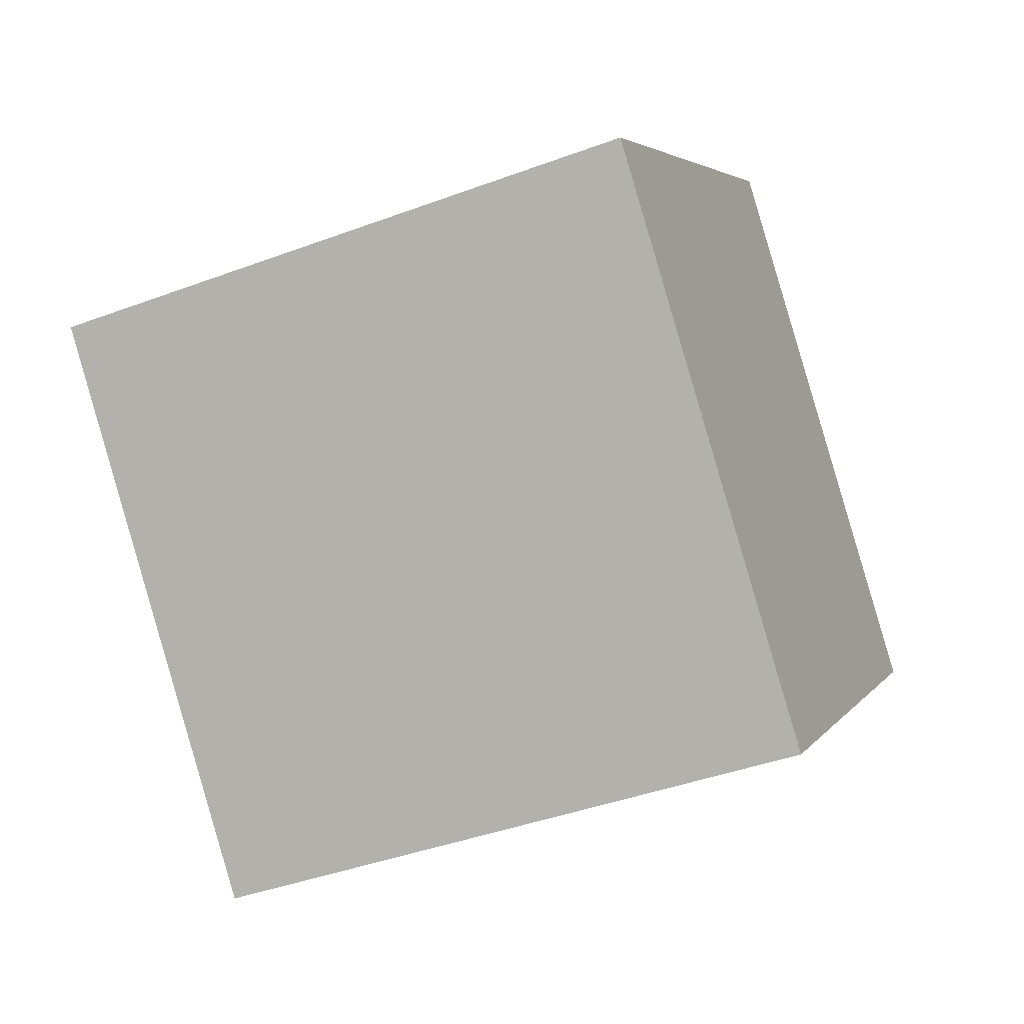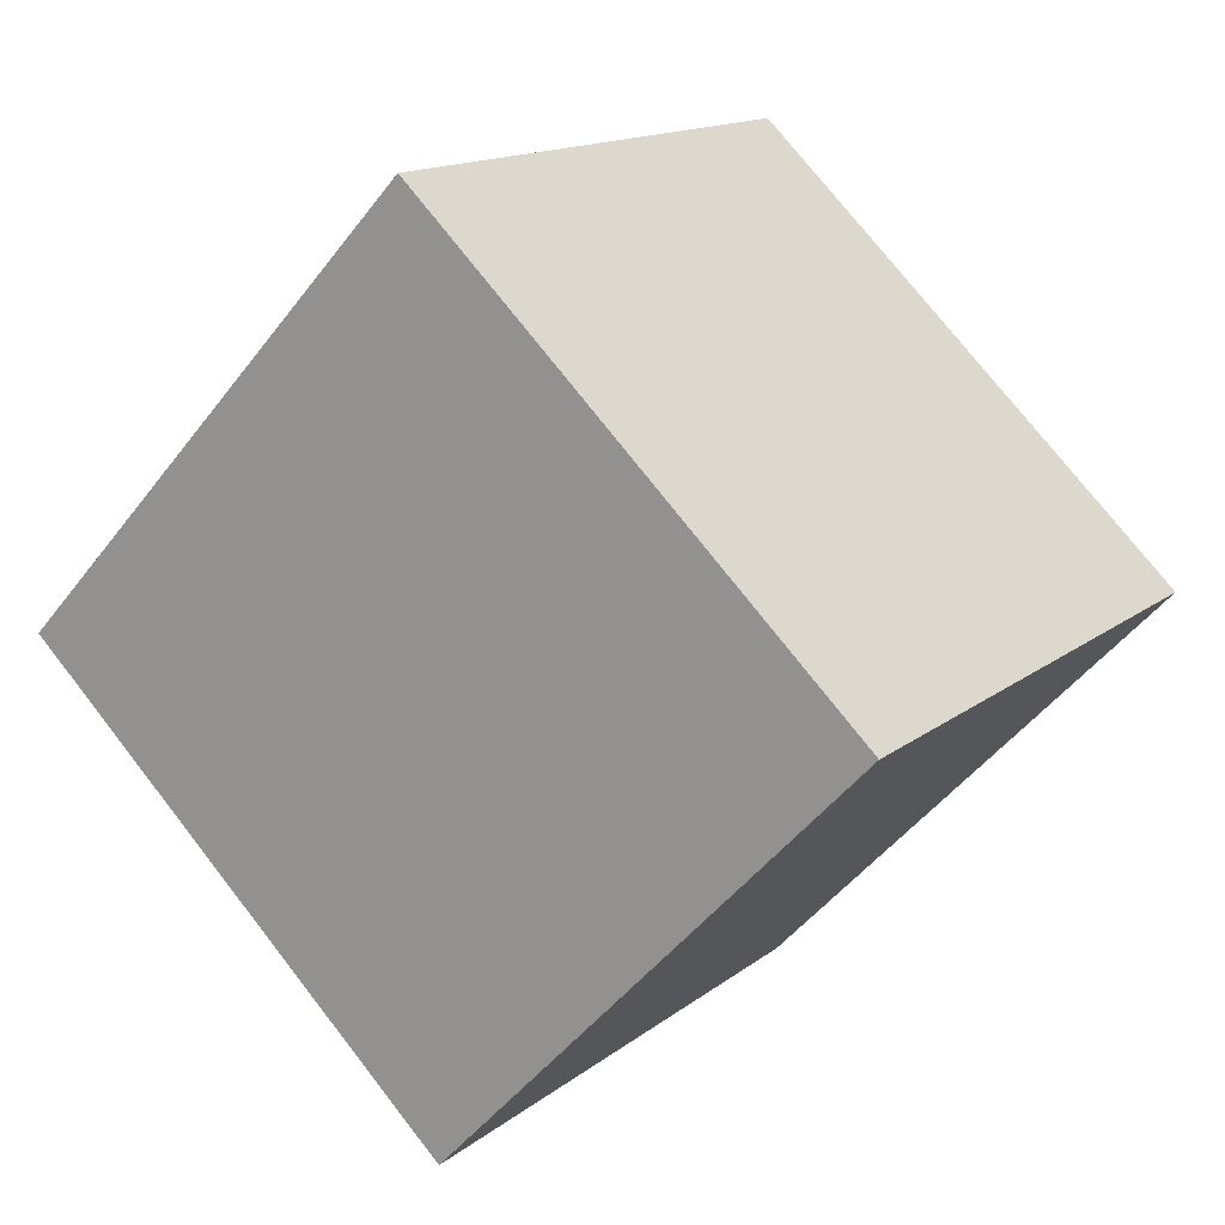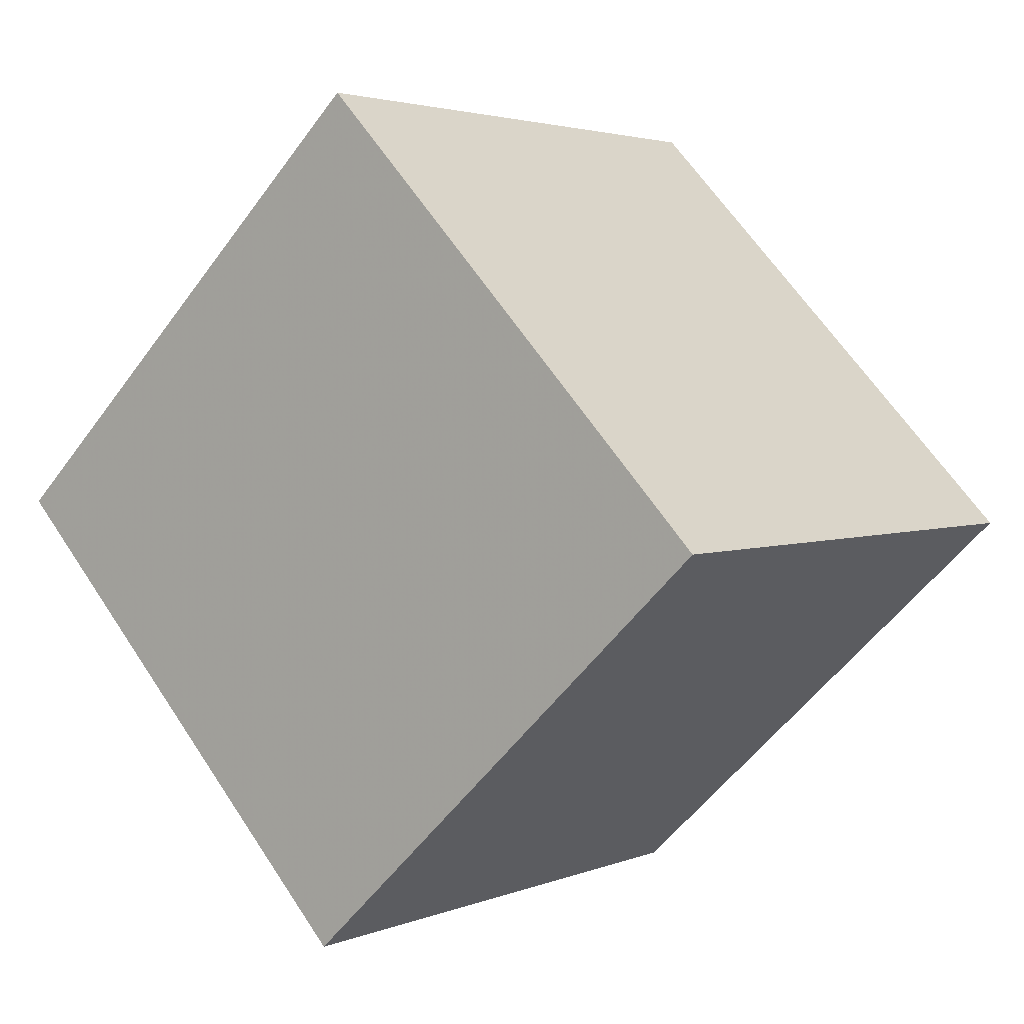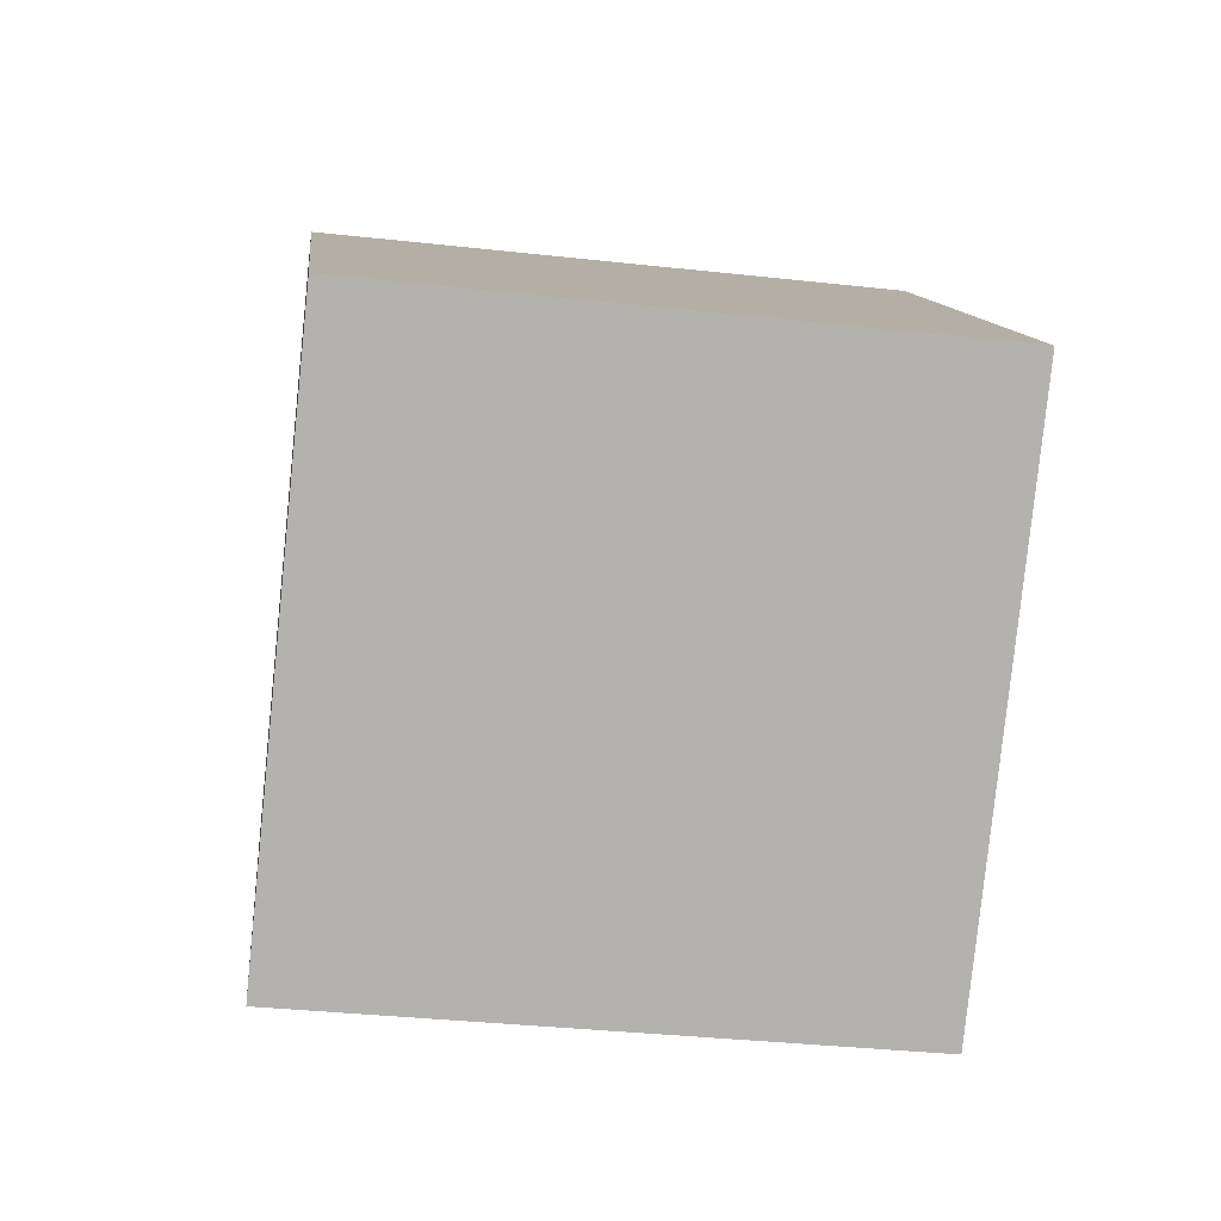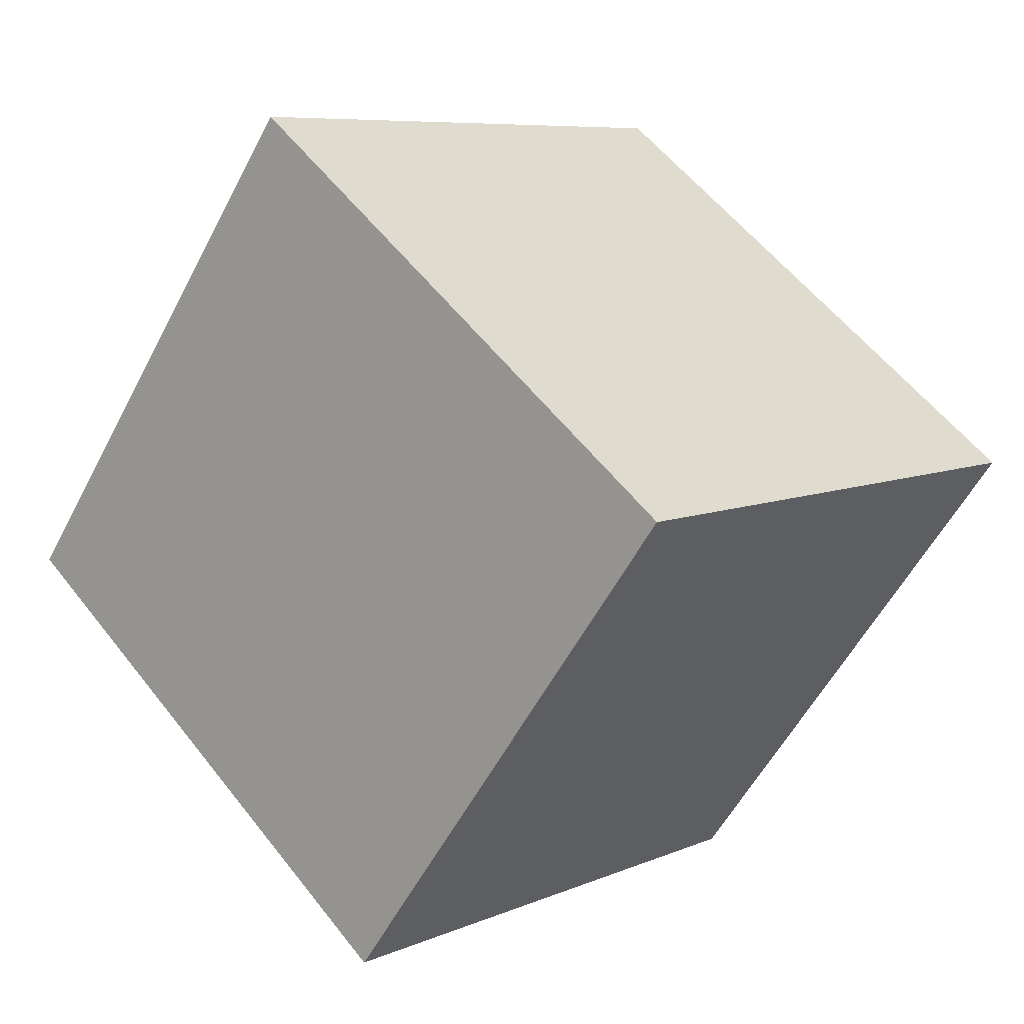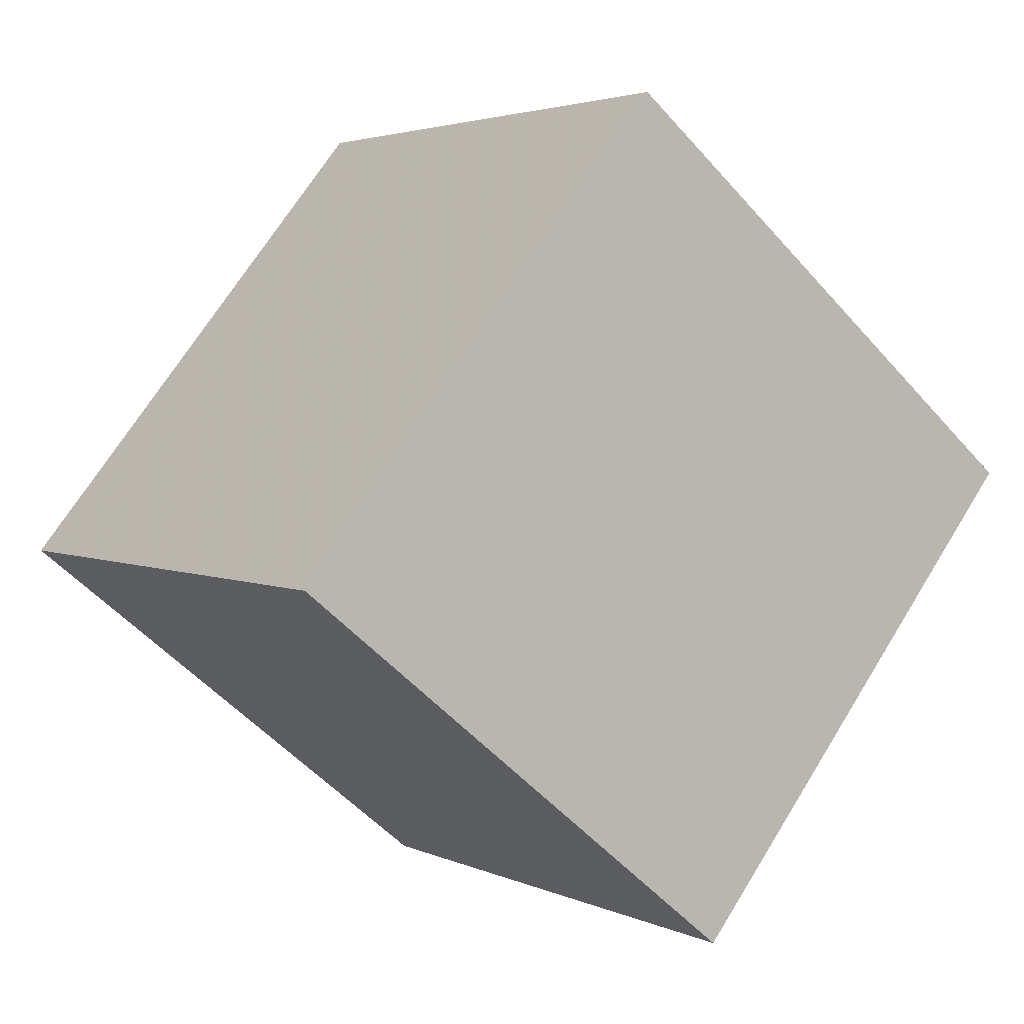
<metadata>
{"format":"obj","ext":"obj","renderer":"f3d","projection":"perspective","resolution":1024,"background":"white","views":[{"elev":-42.2,"azim":24.1,"up":"+Z"},{"elev":14.6,"azim":-57.8,"up":"+Y"},{"elev":3.0,"azim":126.9,"up":"+Z"},{"elev":-36.2,"azim":171.8,"up":"+Z"},{"elev":-56.4,"azim":62.7,"up":"+Z"},{"elev":-52.6,"azim":-49.8,"up":"+Y"}]}
</metadata>
<code>
v 0.3992 1.12 -5.178
v 0.4006 0.5698 -4.598
v 0.3994 0.5391 -5.728
v 0.4008 -0.01101 -5.148
v -0.4008 1.119 -5.177
v -0.3994 0.5687 -4.597
v -0.4006 0.538 -5.728
v -0.3992 -0.01214 -5.147
f 2 3 1
f 4 7 3
f 8 5 7
f 6 1 5
f 7 1 3
f 4 6 8
f 2 4 3
f 4 8 7
f 8 6 5
f 6 2 1
f 7 5 1
f 4 2 6

</code>
